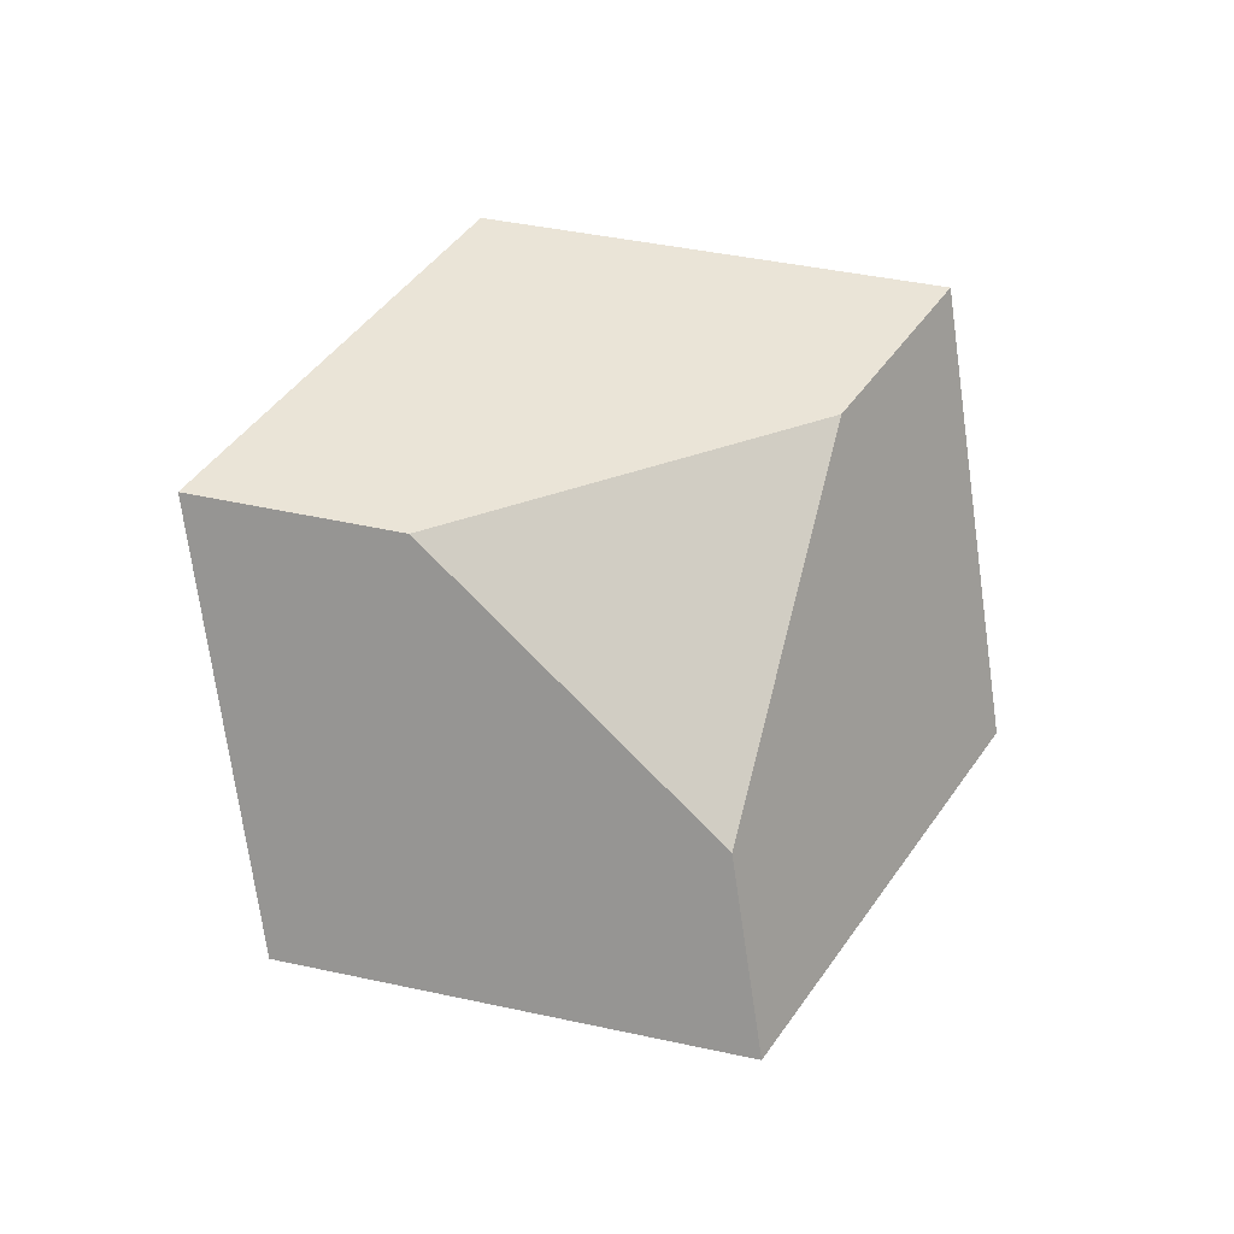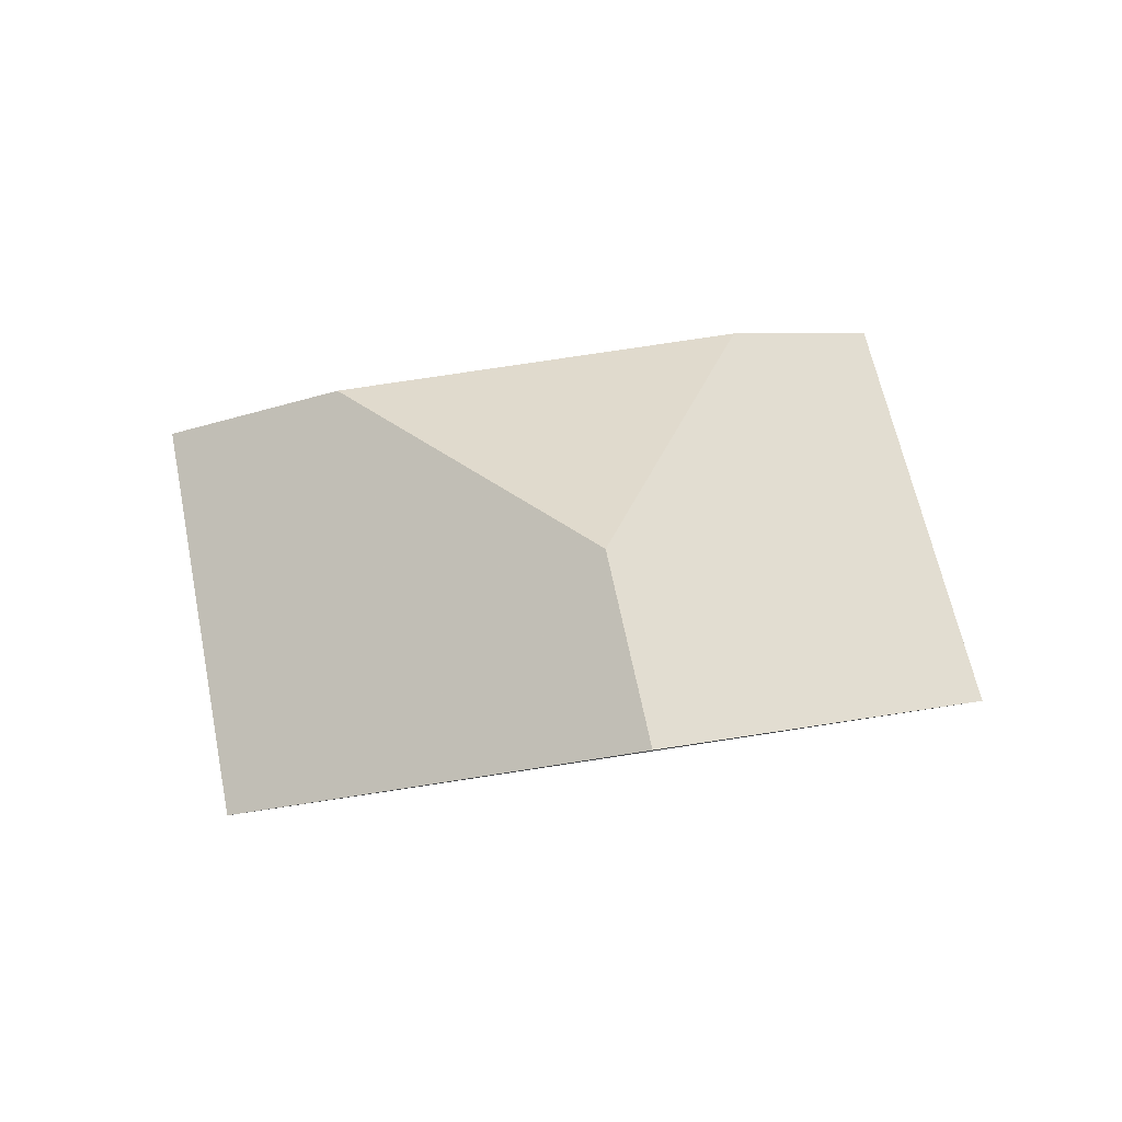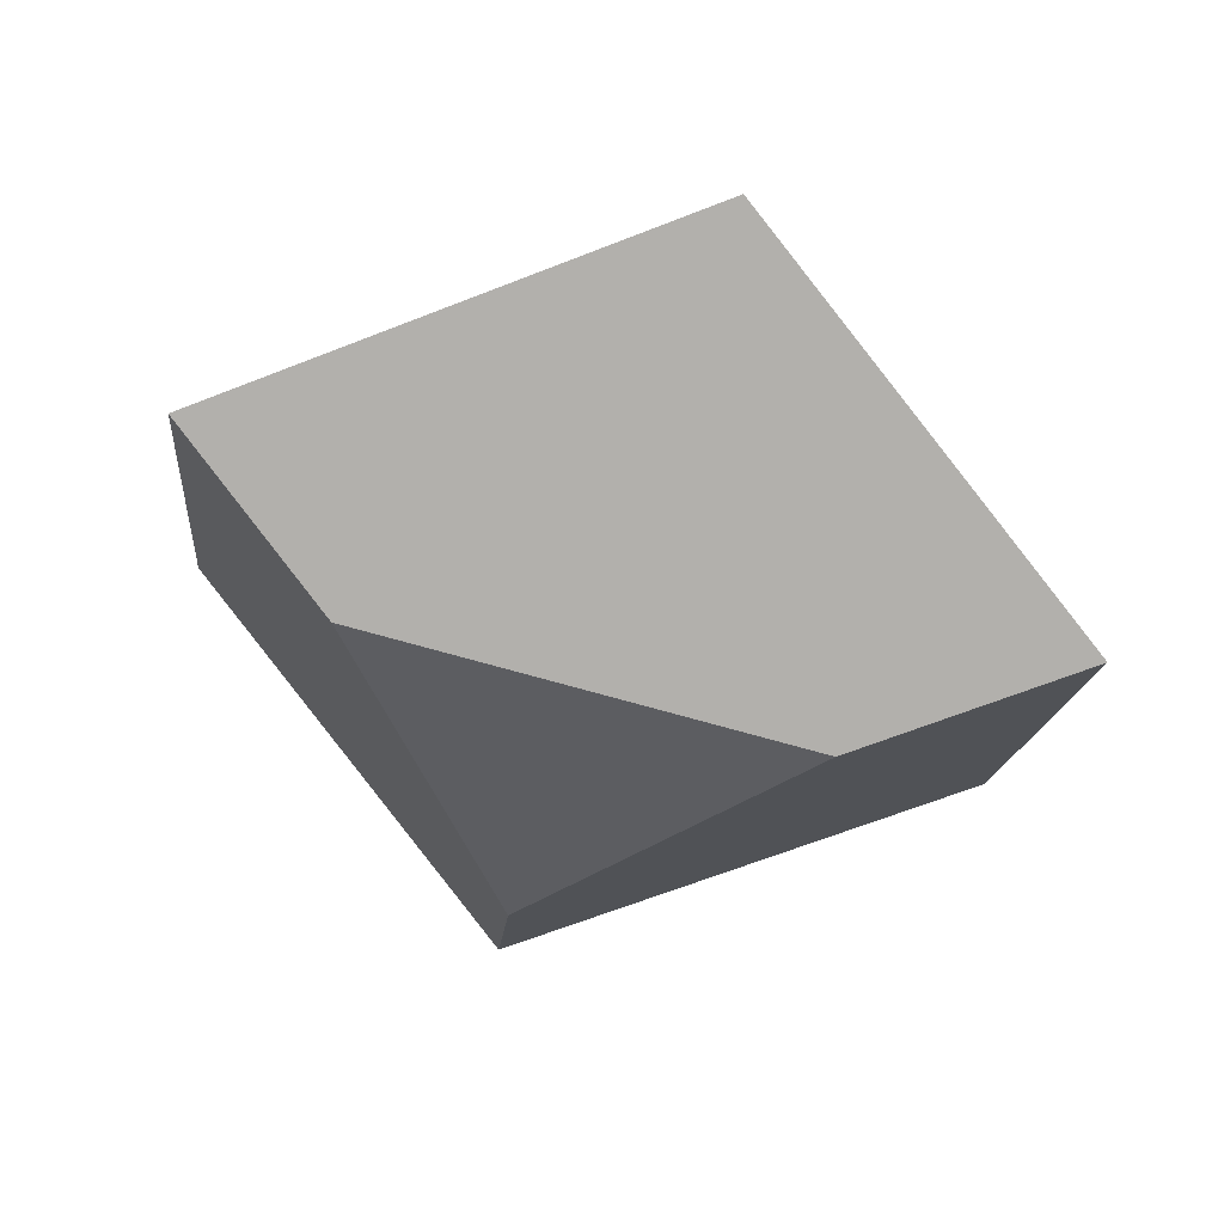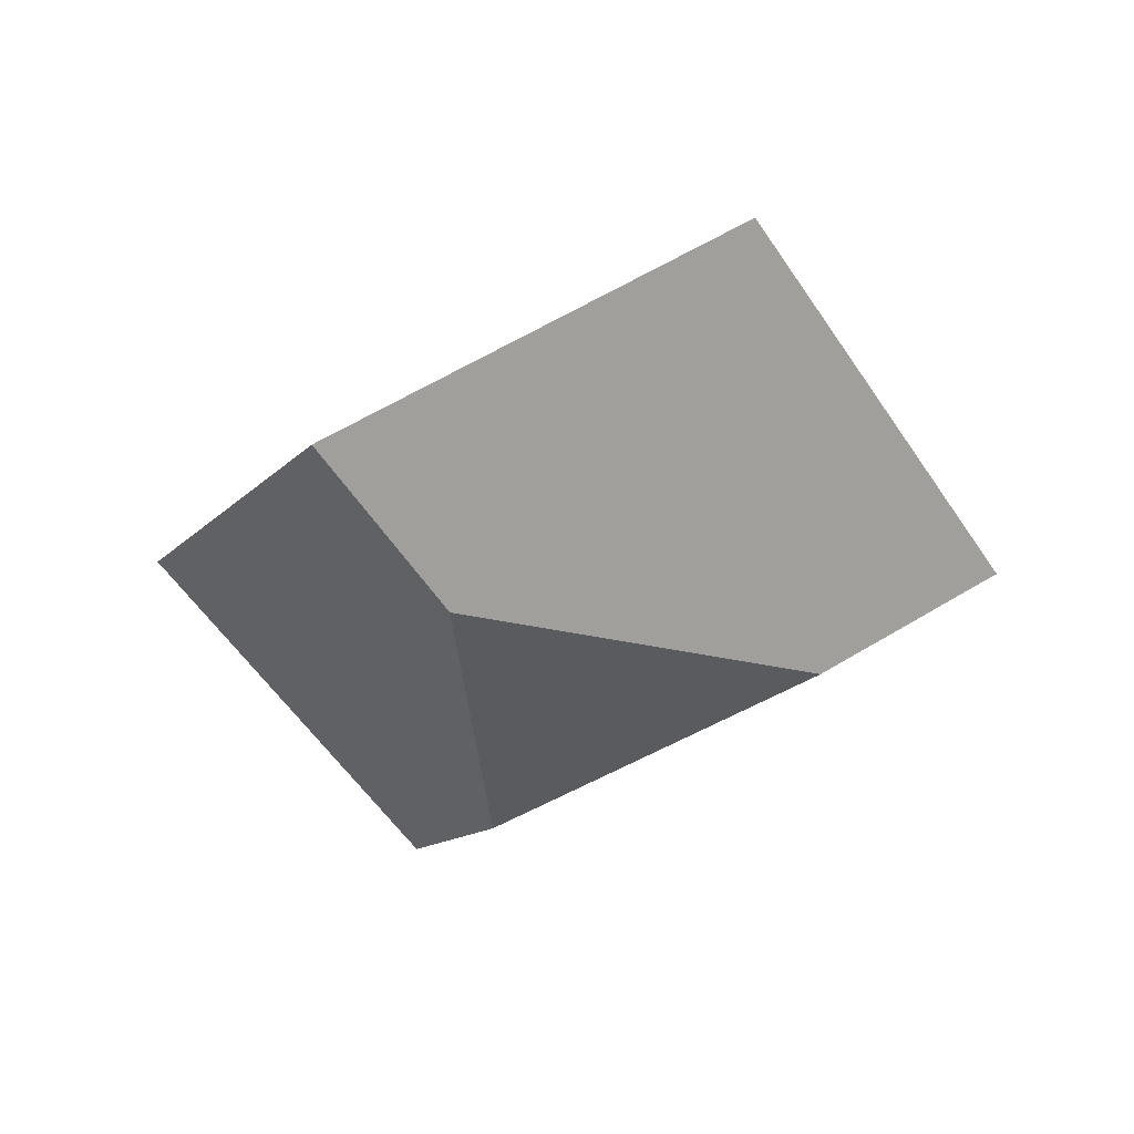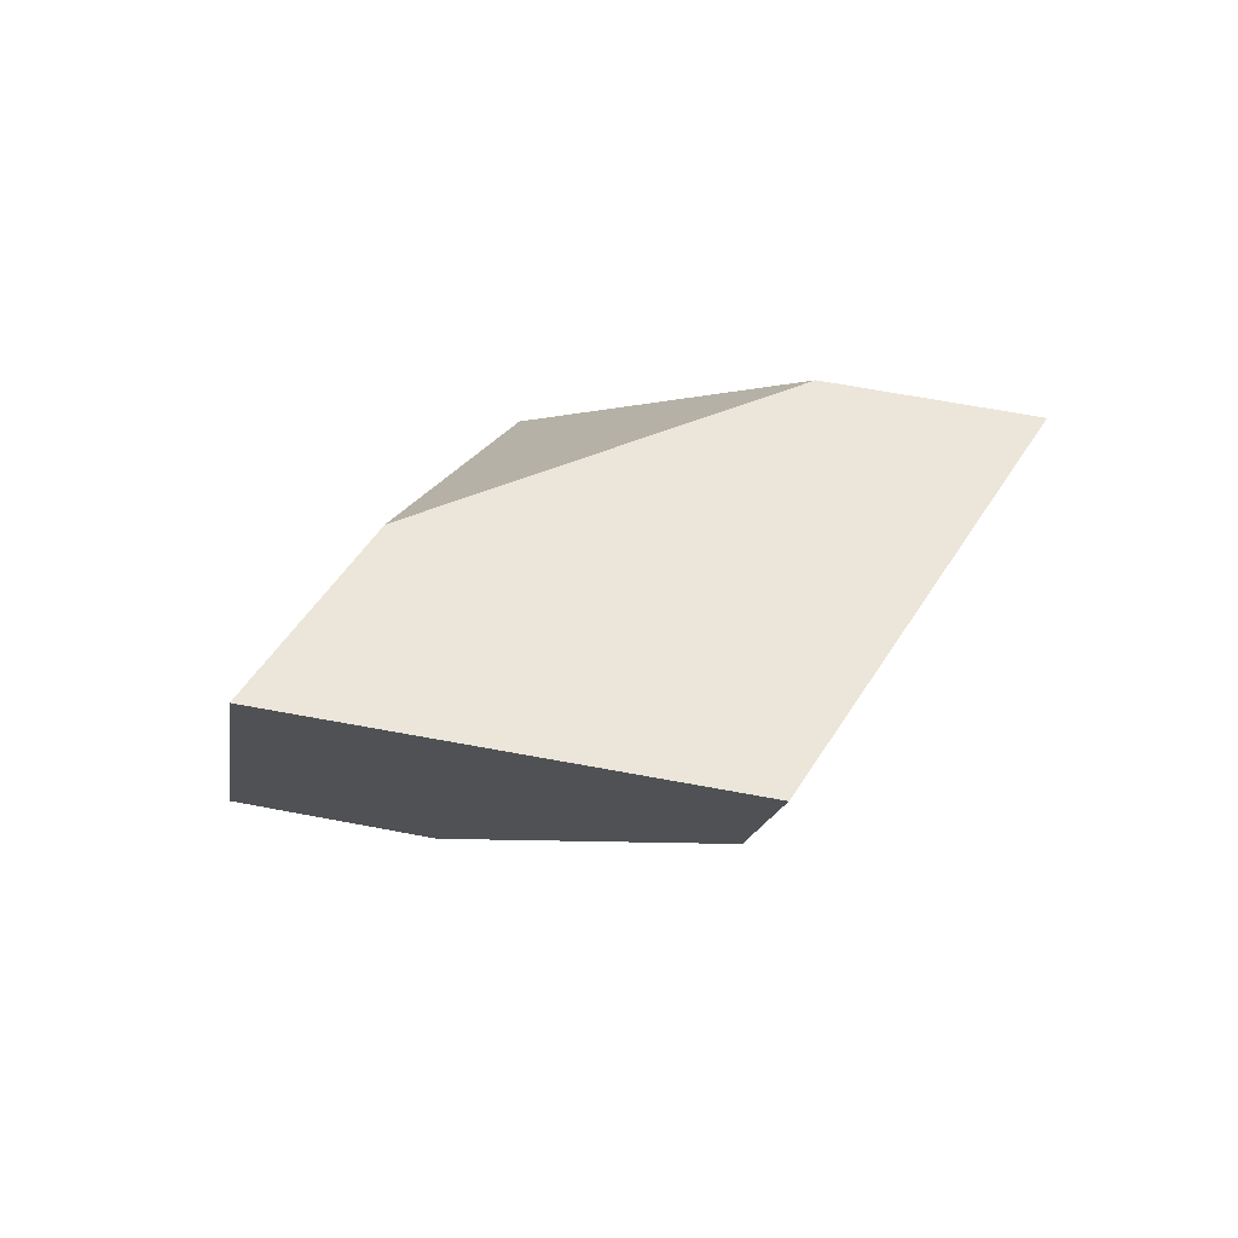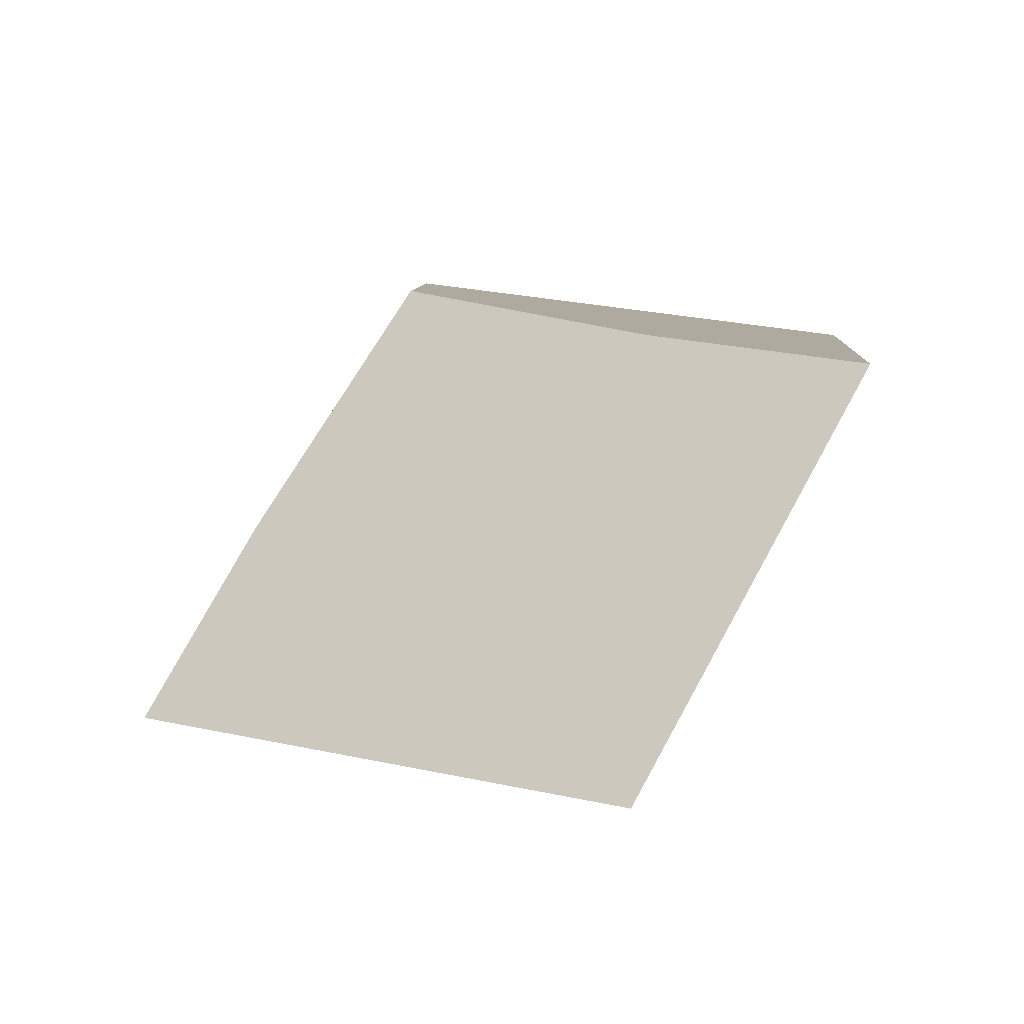
<metadata>
{"format":"obj","ext":"obj","renderer":"f3d","projection":"perspective","resolution":1024,"background":"white","views":[{"elev":79.6,"azim":149.9,"up":"+Y"},{"elev":50.4,"azim":37.2,"up":"+Y"},{"elev":40.7,"azim":-154.3,"up":"+Z"},{"elev":-48.6,"azim":-97.4,"up":"+Y"},{"elev":13.7,"azim":-30.2,"up":"+Y"},{"elev":-48.0,"azim":39.9,"up":"+Z"}]}
</metadata>
<code>
v -0.5285 0.1484 0.01961
v -0.4973 0.1687 0.006338
v -0.447 0.1729 -0.0448
v -0.436 0.1565 -0.07381
v -0.503 0.1117 -0.04626
v -0.4755 0.1072 -0.02234
v -0.4561 0.1217 0.04256
v -0.468 0.1386 0.07261
v -0.4014 0.1823 0.04376
v -0.4283 0.1871 0.01948
v -0.406 0.1258 -0.00825
v -0.3765 0.1457 -0.02058
f 1 2 3
f 1 3 4
f 1 4 5
f 6 7 8
f 6 8 1
f 6 1 5
f 8 9 10
f 8 10 2
f 8 2 1
f 9 8 7
f 9 7 11
f 9 11 12
f 3 10 9
f 3 9 12
f 3 12 4
f 11 6 5
f 11 5 4
f 11 4 12
f 10 3 2
f 11 7 6

</code>
